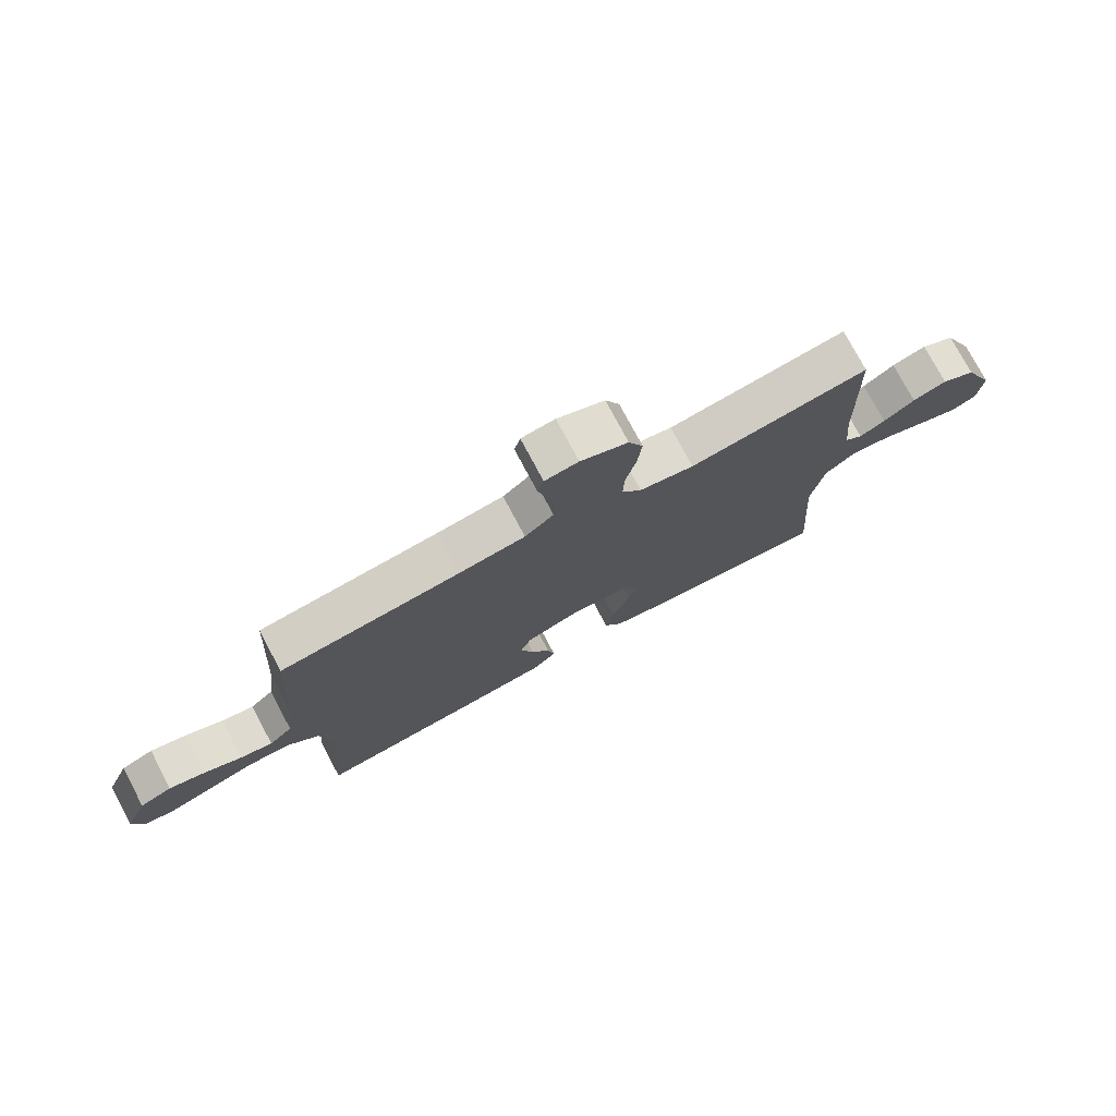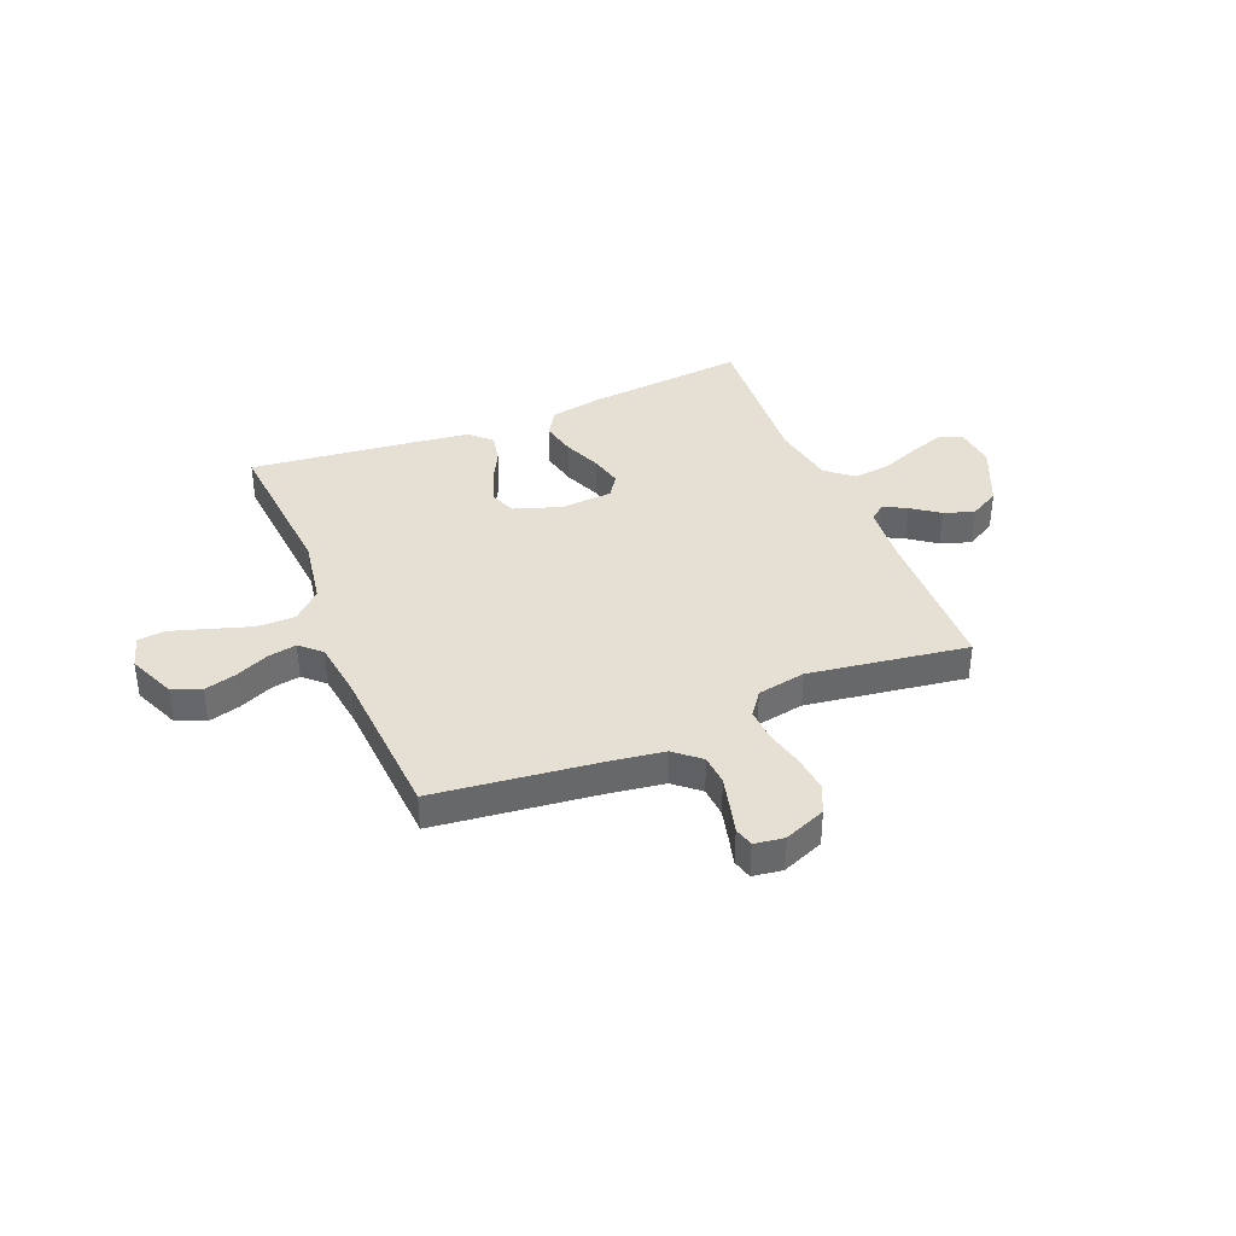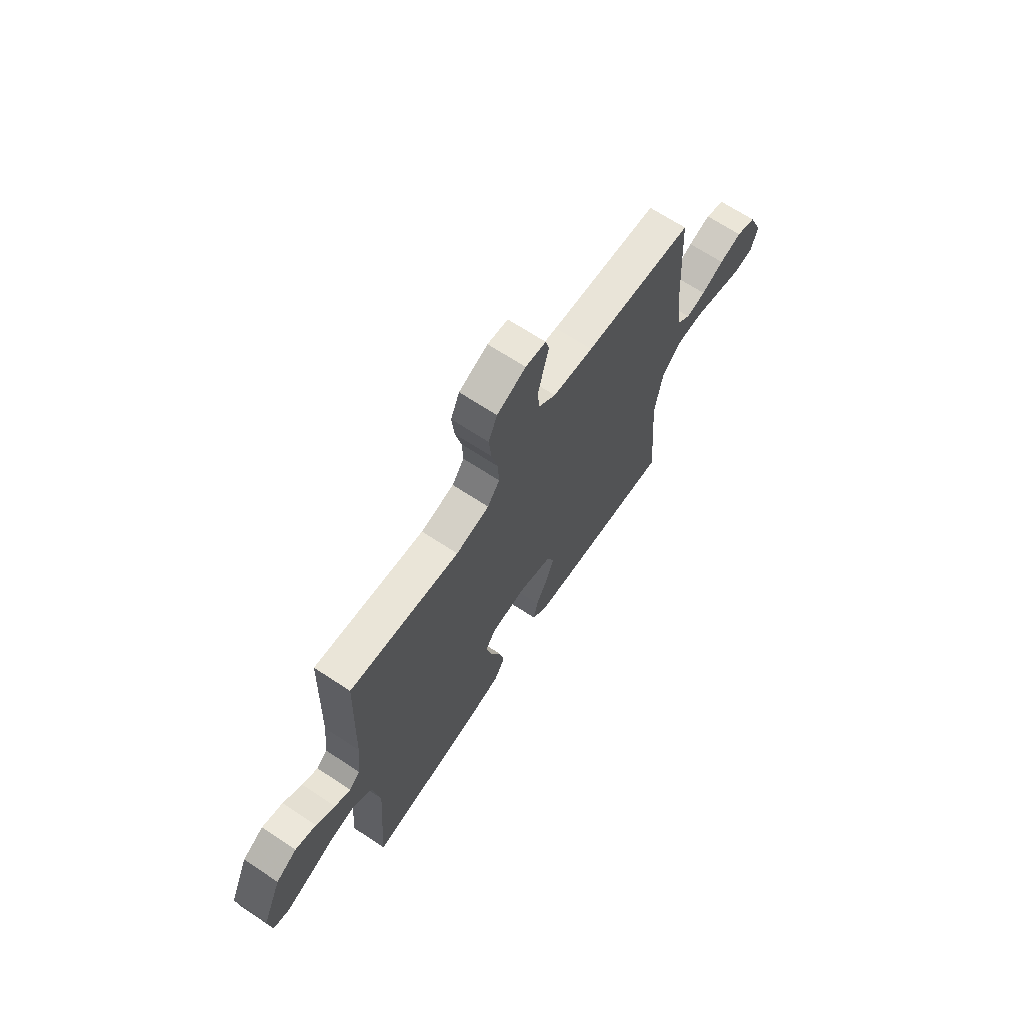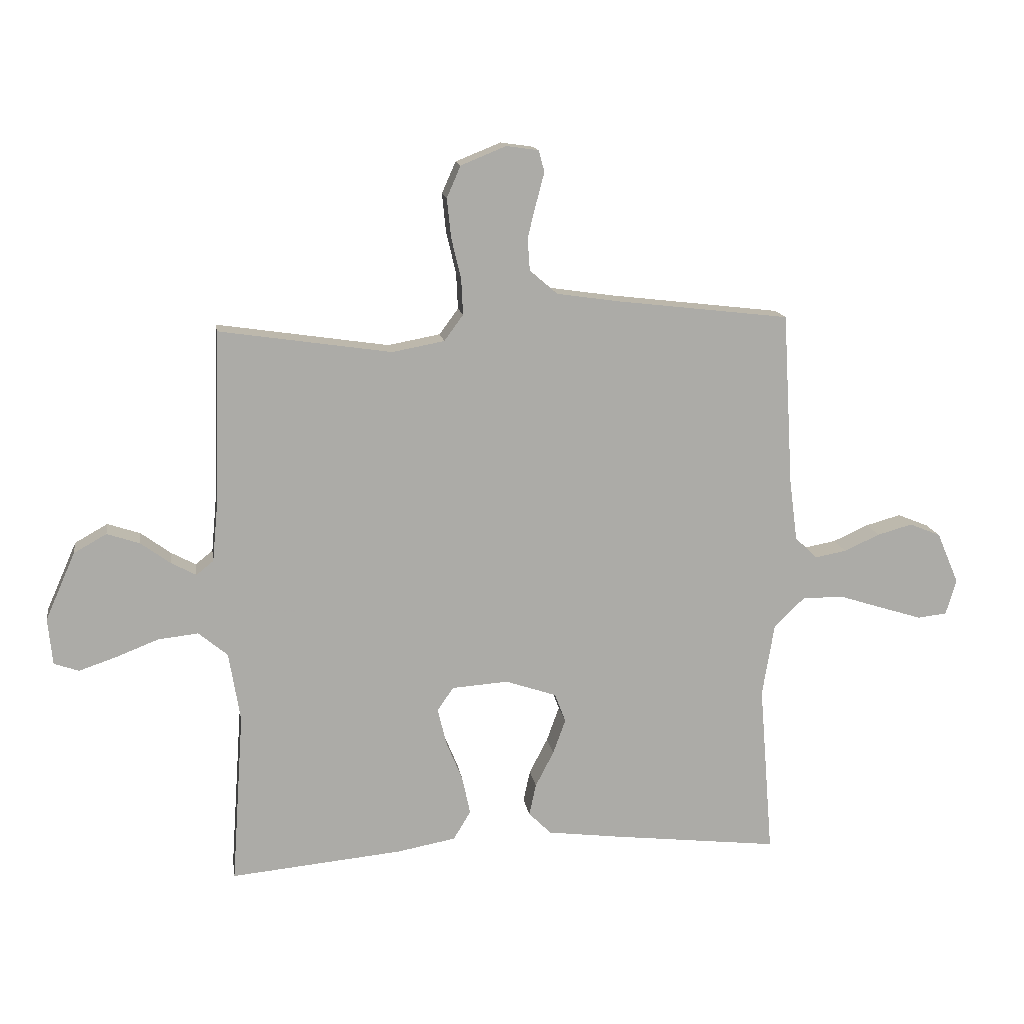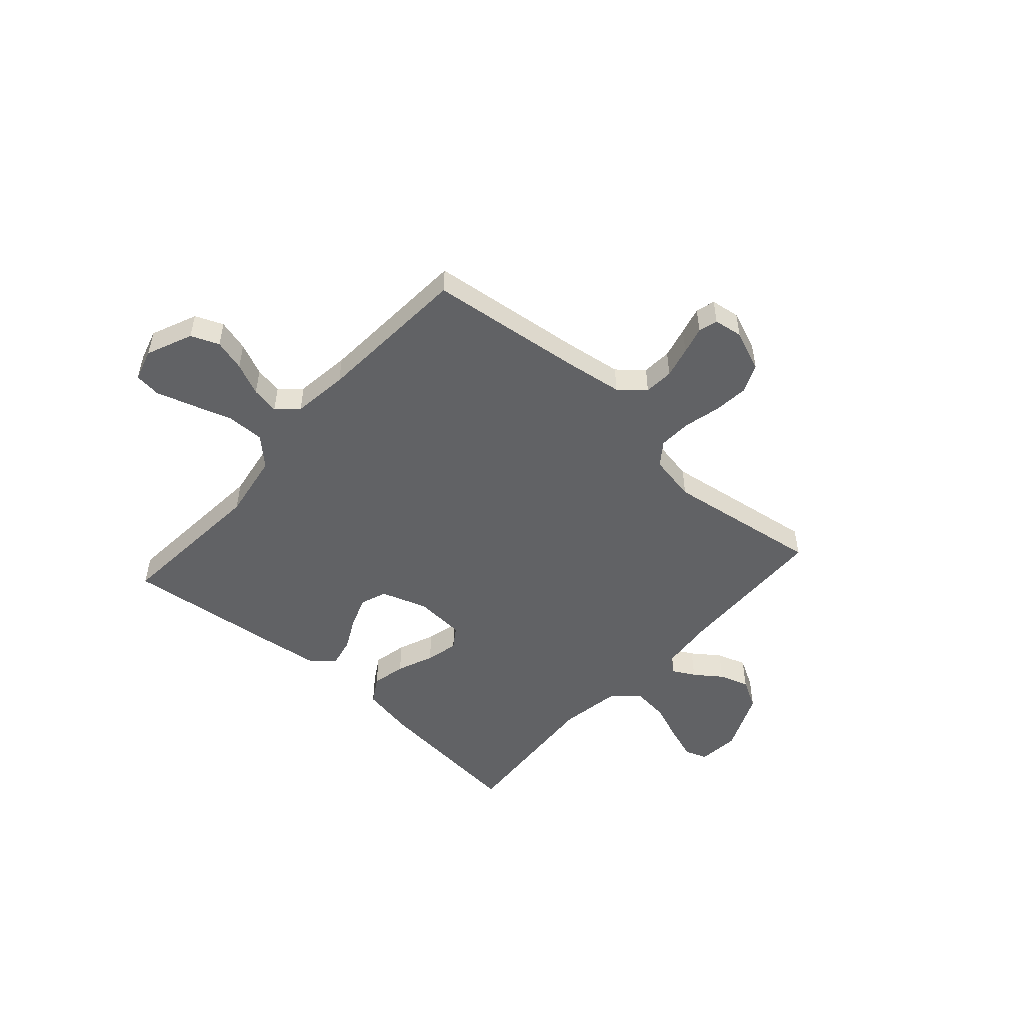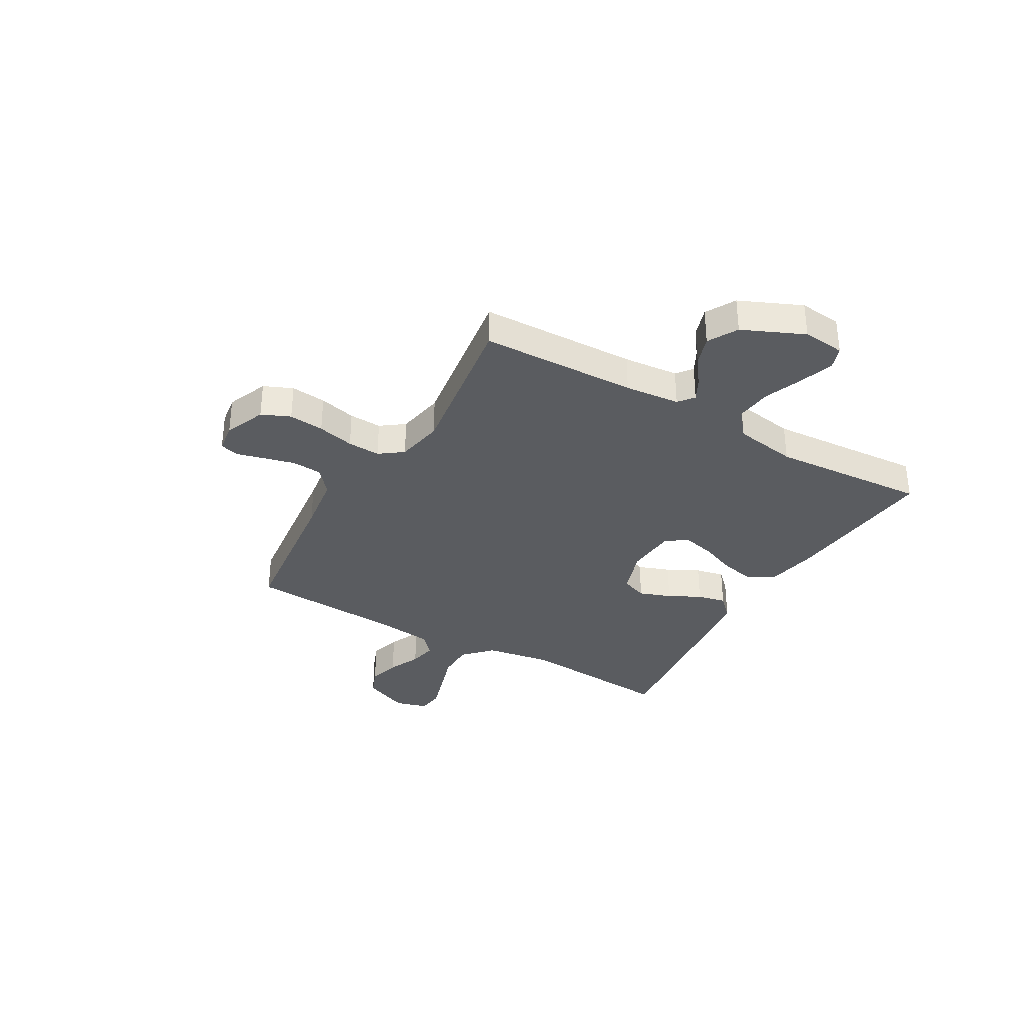
<metadata>
{"format":"obj","ext":"obj","renderer":"f3d","projection":"perspective","resolution":1024,"background":"white","views":[{"elev":76.1,"azim":-28.0,"up":"+Z"},{"elev":38.0,"azim":-22.3,"up":"+Y"},{"elev":67.5,"azim":123.5,"up":"+Z"},{"elev":14.2,"azim":171.4,"up":"+Z"},{"elev":-50.6,"azim":-41.7,"up":"+Y"},{"elev":-34.0,"azim":60.0,"up":"+Y"}]}
</metadata>
<code>
v 0.5 0.07 -0.5
v 0.2 0.07 -0.471
v 0.098 0.07 -0.452
v 0.068 0.07 -0.402
v 0.082 0.07 -0.336
v 0.111 0.07 -0.265
v 0.126 0.07 -0.202
v 0.098 0.07 -0.161
v 0 0.07 -0.154
v -0.089 0.07 -0.184
v -0.108 0.07 -0.234
v -0.086 0.07 -0.295
v -0.054 0.07 -0.357
v -0.042 0.07 -0.412
v -0.081 0.07 -0.451
v -0.2 0.07 -0.466
v -0.5 0.07 -0.5
v -0.476 0.07 -0.2
v -0.497 0.07 -0.072
v -0.55 0.07 -0.021
v -0.622 0.07 -0.021
v -0.7 0.07 -0.046
v -0.771 0.07 -0.068
v -0.822 0.07 -0.062
v -0.84 0.07 0
v -0.802 0.07 0.089
v -0.748 0.07 0.111
v -0.687 0.07 0.094
v -0.625 0.07 0.066
v -0.571 0.07 0.056
v -0.532 0.07 0.092
v -0.518 0.07 0.2
v -0.5 0.07 0.5
v -0.2 0.07 0.535
v -0.089 0.07 0.551
v -0.041 0.07 0.592
v -0.037 0.07 0.649
v -0.052 0.07 0.709
v -0.066 0.07 0.762
v -0.056 0.07 0.799
v 0 0.07 0.807
v 0.079 0.07 0.775
v 0.103 0.07 0.72
v 0.096 0.07 0.652
v 0.079 0.07 0.581
v 0.076 0.07 0.518
v 0.109 0.07 0.473
v 0.2 0.07 0.456
v 0.5 0.07 0.5
v 0.509 0.07 0.2
v 0.519 0.07 0.094
v 0.549 0.07 0.07
v 0.592 0.07 0.093
v 0.644 0.07 0.131
v 0.701 0.07 0.15
v 0.758 0.07 0.118
v 0.81 0.07 0
v 0.802 0.07 -0.081
v 0.759 0.07 -0.096
v 0.694 0.07 -0.074
v 0.62 0.07 -0.045
v 0.55 0.07 -0.037
v 0.499 0.07 -0.079
v 0.479 0.07 -0.2
v 0.5 0 -0.5
v 0.2 0 -0.471
v 0.098 0 -0.452
v 0.068 0 -0.402
v 0.082 0 -0.336
v 0.111 0 -0.265
v 0.126 0 -0.202
v 0.098 0 -0.161
v 0 0 -0.154
v -0.089 0 -0.184
v -0.108 0 -0.234
v -0.086 0 -0.295
v -0.054 0 -0.357
v -0.042 0 -0.412
v -0.081 0 -0.451
v -0.2 0 -0.466
v -0.5 0 -0.5
v -0.476 0 -0.2
v -0.497 0 -0.072
v -0.55 0 -0.021
v -0.622 0 -0.021
v -0.7 0 -0.046
v -0.771 0 -0.068
v -0.822 0 -0.062
v -0.84 0 0
v -0.802 0 0.089
v -0.748 0 0.111
v -0.687 0 0.094
v -0.625 0 0.066
v -0.571 0 0.056
v -0.532 0 0.092
v -0.518 0 0.2
v -0.5 0 0.5
v -0.2 0 0.535
v -0.089 0 0.551
v -0.041 0 0.592
v -0.037 0 0.649
v -0.052 0 0.709
v -0.066 0 0.762
v -0.056 0 0.799
v 0 0 0.807
v 0.079 0 0.775
v 0.103 0 0.72
v 0.096 0 0.652
v 0.079 0 0.581
v 0.076 0 0.518
v 0.109 0 0.473
v 0.2 0 0.456
v 0.5 0 0.5
v 0.509 0 0.2
v 0.519 0 0.094
v 0.549 0 0.07
v 0.592 0 0.093
v 0.644 0 0.131
v 0.701 0 0.15
v 0.758 0 0.118
v 0.81 0 0
v 0.802 0 -0.081
v 0.759 0 -0.096
v 0.694 0 -0.074
v 0.62 0 -0.045
v 0.55 0 -0.037
v 0.499 0 -0.079
v 0.479 0 -0.2
f 58 59 60 61
f 56 57 58 61
f 56 61 62
f 53 54 55 56
f 52 53 56 62
f 51 52 62 63
f 48 49 50
f 47 48 50 51
f 42 43 44 45
f 42 45 46
f 41 42 46
f 38 39 40 41
f 37 38 41 46
f 36 37 46 47
f 32 33 34
f 31 32 34 35
f 26 27 28 29
f 26 29 30
f 25 26 30
f 24 25 30
f 21 22 23 24
f 21 24 30
f 20 21 30 31
f 15 16 17 18
f 15 18 19
f 12 13 14 15
f 11 12 15 19
f 10 11 19 20
f 3 4 5 6
f 3 6 7
f 64 1 2 3
f 64 3 7
f 63 64 7 8
f 51 63 8 9
f 35 36 47 51
f 20 31 35 51
f 9 10 20 51
f 125 124 123 122
f 125 122 121 120
f 126 125 120
f 120 119 118 117
f 126 120 117 116
f 127 126 116 115
f 114 113 112
f 115 114 112 111
f 109 108 107 106
f 110 109 106
f 110 106 105
f 105 104 103 102
f 110 105 102 101
f 111 110 101 100
f 98 97 96
f 99 98 96 95
f 93 92 91 90
f 94 93 90
f 94 90 89
f 94 89 88
f 88 87 86 85
f 94 88 85
f 95 94 85 84
f 82 81 80 79
f 83 82 79
f 79 78 77 76
f 83 79 76 75
f 84 83 75 74
f 70 69 68 67
f 71 70 67
f 67 66 65 128
f 71 67 128
f 72 71 128 127
f 73 72 127 115
f 115 111 100 99
f 115 99 95 84
f 115 84 74 73
f 1 65 66 2
f 2 66 67 3
f 3 67 68 4
f 4 68 69 5
f 5 69 70 6
f 6 70 71 7
f 7 71 72 8
f 8 72 73 9
f 9 73 74 10
f 10 74 75 11
f 11 75 76 12
f 12 76 77 13
f 13 77 78 14
f 14 78 79 15
f 15 79 80 16
f 16 80 81 17
f 17 81 82 18
f 18 82 83 19
f 19 83 84 20
f 20 84 85 21
f 21 85 86 22
f 22 86 87 23
f 23 87 88 24
f 24 88 89 25
f 25 89 90 26
f 26 90 91 27
f 27 91 92 28
f 28 92 93 29
f 29 93 94 30
f 30 94 95 31
f 31 95 96 32
f 32 96 97 33
f 33 97 98 34
f 34 98 99 35
f 35 99 100 36
f 36 100 101 37
f 37 101 102 38
f 38 102 103 39
f 39 103 104 40
f 40 104 105 41
f 41 105 106 42
f 42 106 107 43
f 43 107 108 44
f 44 108 109 45
f 45 109 110 46
f 46 110 111 47
f 47 111 112 48
f 48 112 113 49
f 49 113 114 50
f 50 114 115 51
f 51 115 116 52
f 52 116 117 53
f 53 117 118 54
f 54 118 119 55
f 55 119 120 56
f 56 120 121 57
f 57 121 122 58
f 58 122 123 59
f 59 123 124 60
f 60 124 125 61
f 61 125 126 62
f 62 126 127 63
f 63 127 128 64
f 64 128 65 1

</code>
